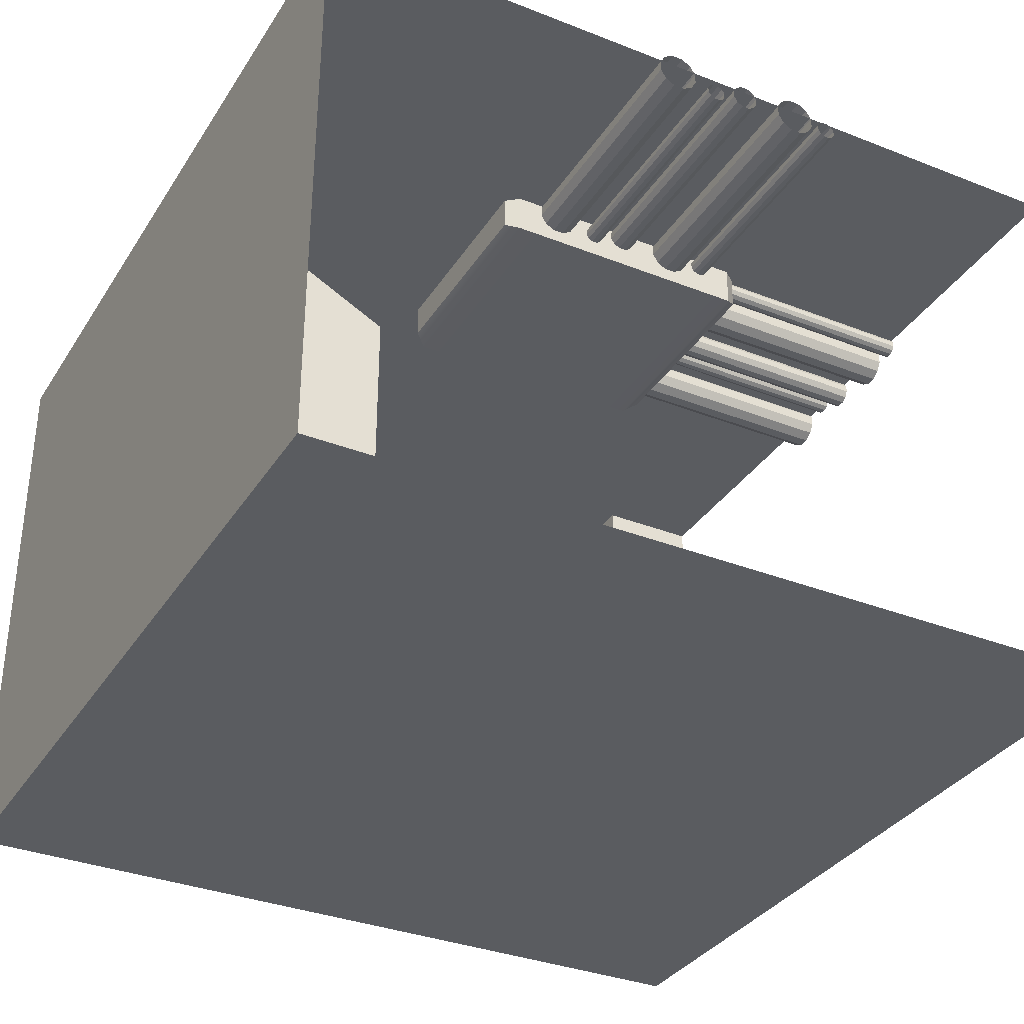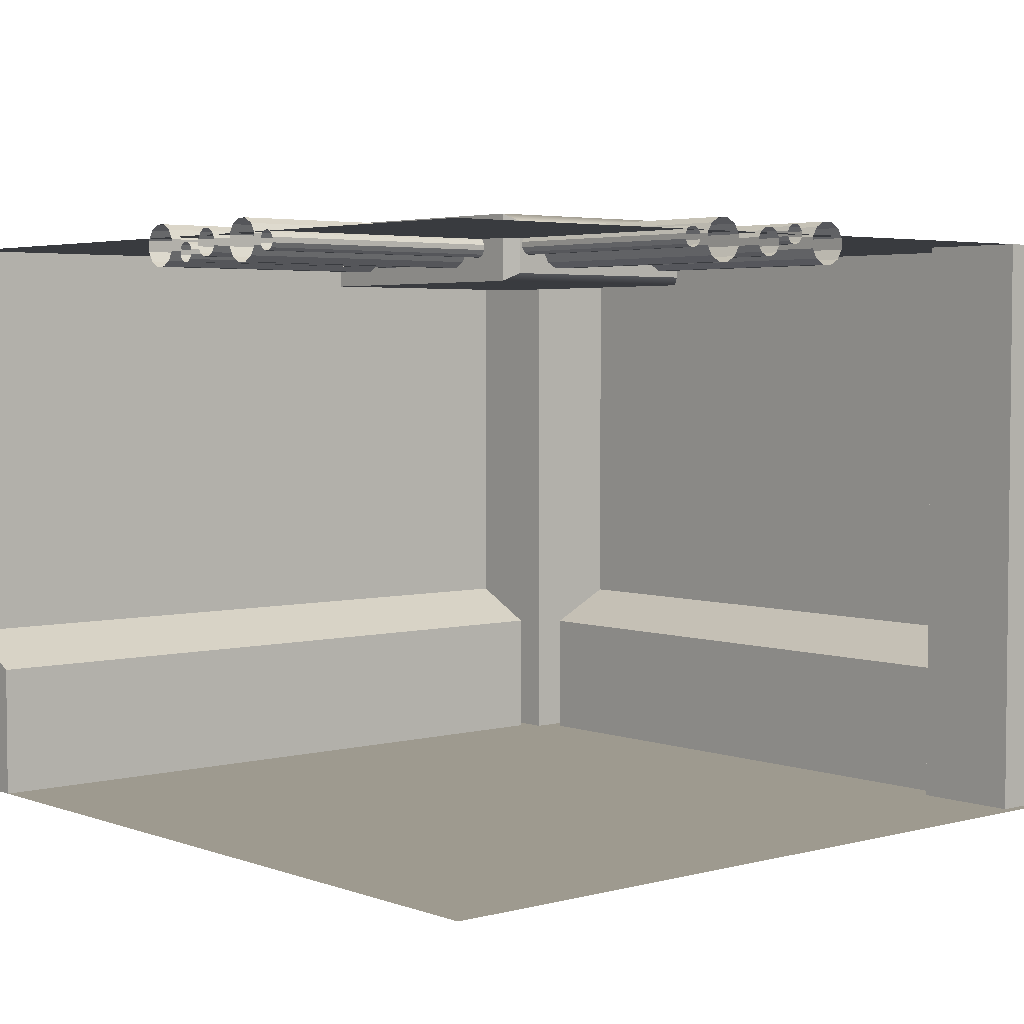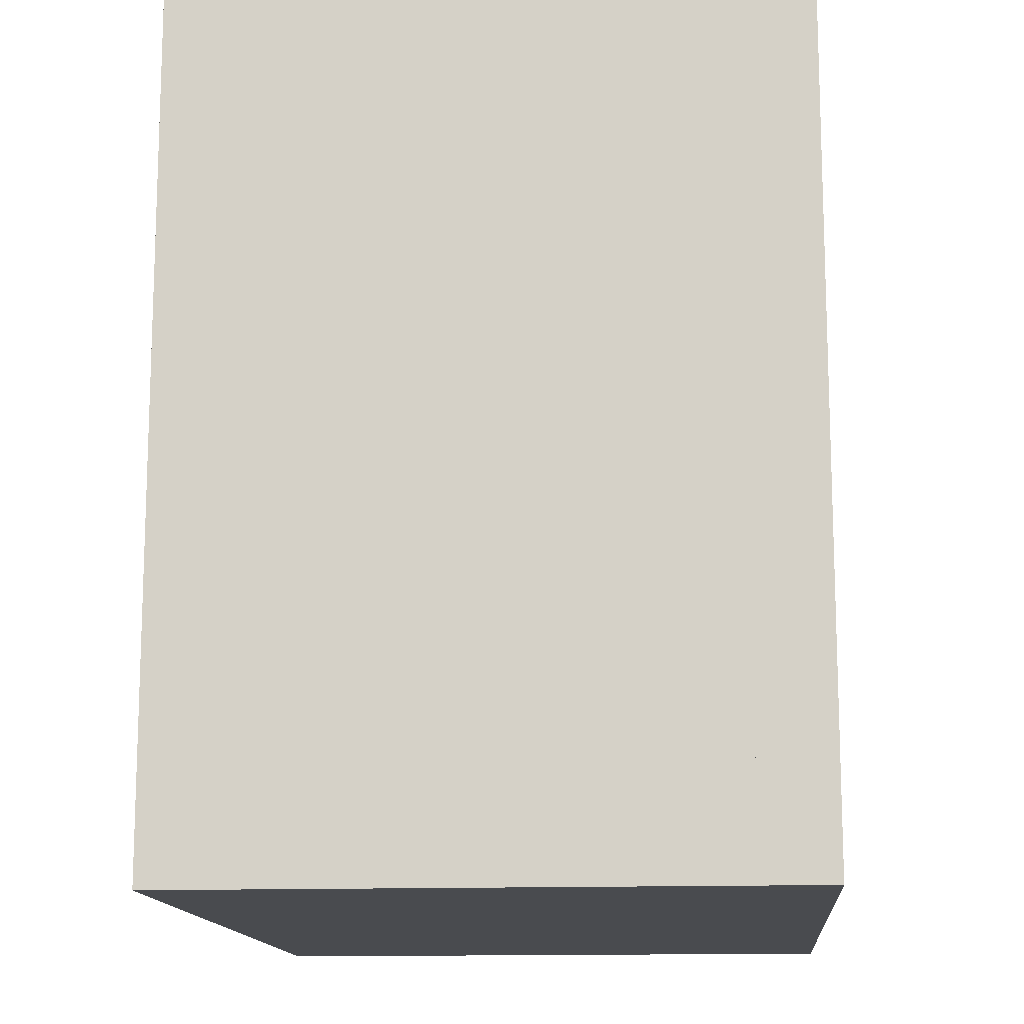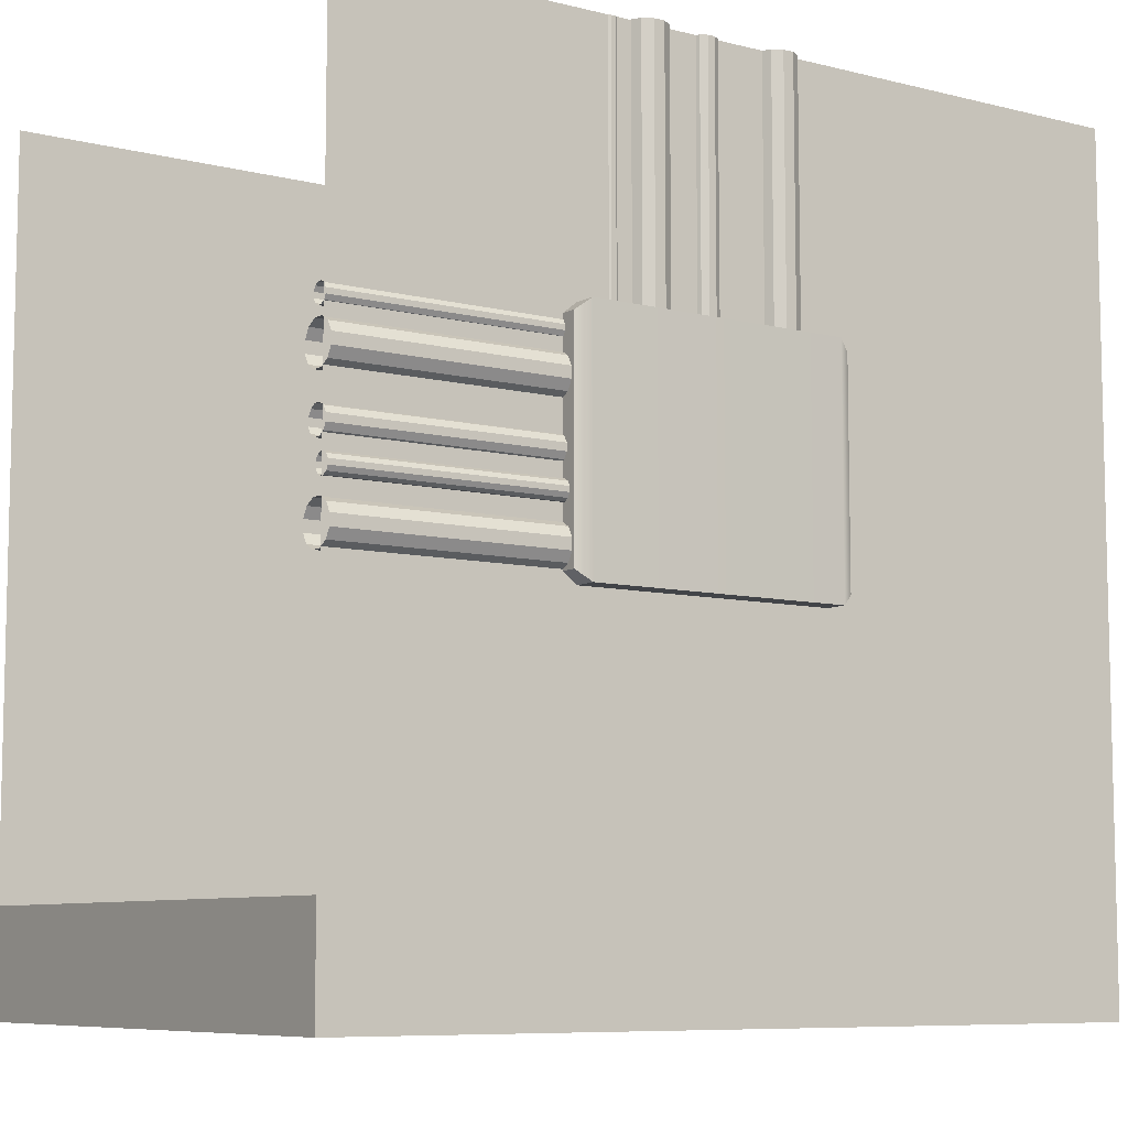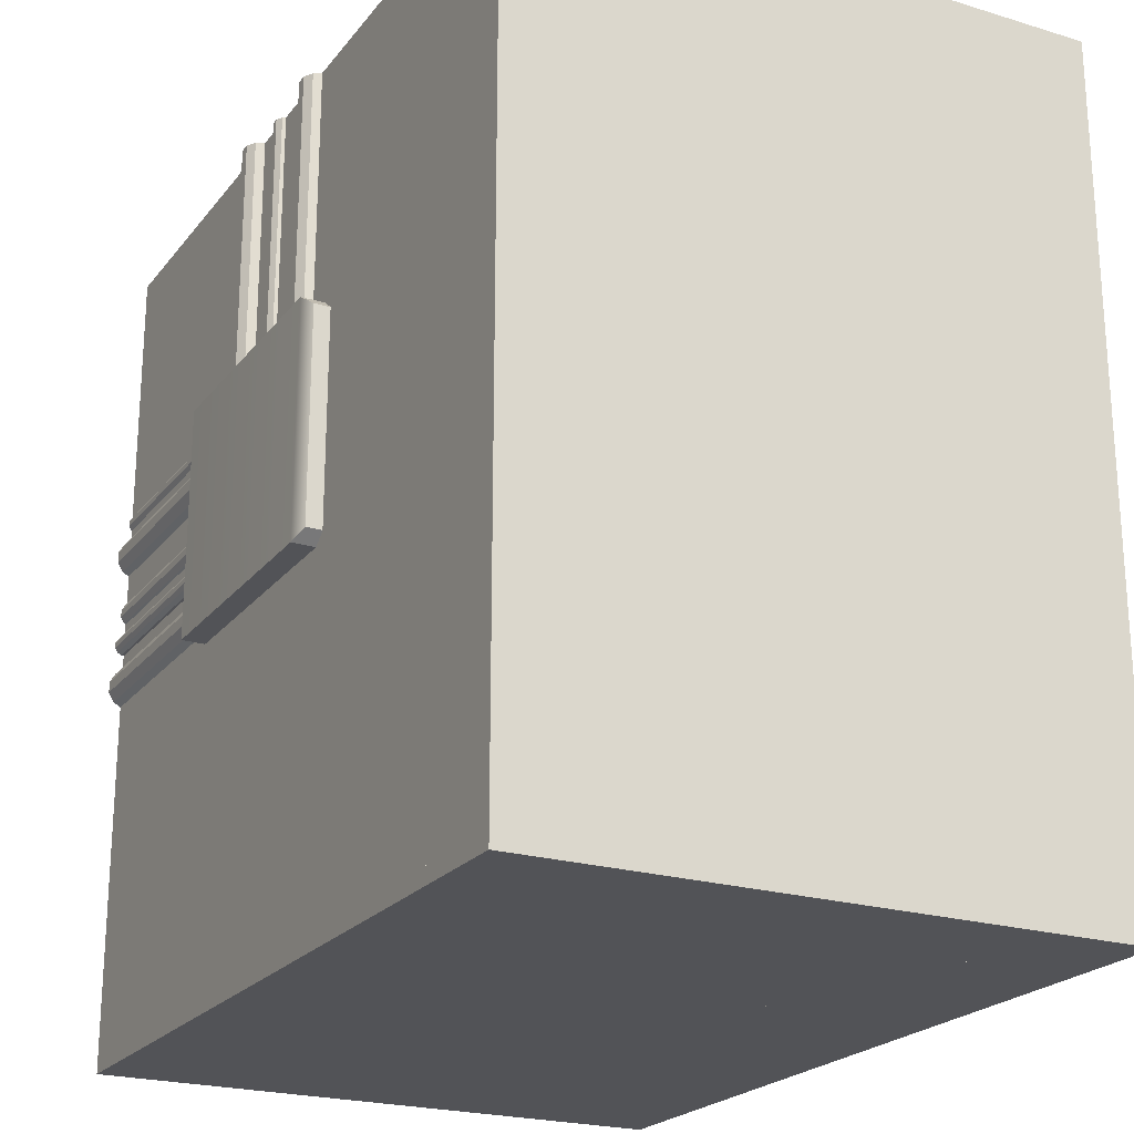
<metadata>
{"format":"obj","ext":"obj","renderer":"f3d","projection":"perspective","resolution":1024,"background":"white","views":[{"elev":-34.0,"azim":-28.0,"up":"+Y"},{"elev":3.8,"azim":49.4,"up":"+Y"},{"elev":-13.7,"azim":-85.3,"up":"+Z"},{"elev":-8.0,"azim":145.3,"up":"+Z"},{"elev":-22.3,"azim":-117.7,"up":"+Z"}]}
</metadata>
<code>
g default
v -19.34 0 13
v -20 0 13
v -19.34 1.287 13
v -20 1.63 13
v -19.34 1.287 20
v -20 1.63 20
v -19.34 0 20
v -20 0 20
v -12 5.716 17.07
v -12 5.716 16.97
v -12 5.665 16.88
v -12 5.575 16.83
v -12 5.471 16.83
v -12 5.382 16.88
v -12 5.33 16.97
v -12 5.33 17.07
v -12 5.382 17.16
v -12 5.471 17.21
v -12 5.575 17.21
v -12 5.665 17.16
v -15.71 5.716 17.07
v -15.71 5.716 16.97
v -15.71 5.665 16.88
v -15.71 5.575 16.83
v -15.71 5.471 16.83
v -15.71 5.382 16.88
v -15.71 5.33 16.97
v -15.71 5.33 17.07
v -15.71 5.382 17.16
v -15.71 5.471 17.21
v -15.71 5.575 17.21
v -15.71 5.665 17.16
v -12 5.69 16.14
v -12 5.69 16.09
v -12 5.666 16.05
v -12 5.624 16.02
v -12 5.576 16.02
v -12 5.534 16.05
v -12 5.51 16.09
v -12 5.51 16.14
v -12 5.534 16.18
v -12 5.576 16.2
v -12 5.624 16.2
v -12 5.666 16.18
v -15.72 5.69 16.14
v -15.72 5.69 16.09
v -15.72 5.666 16.05
v -15.72 5.624 16.02
v -15.72 5.576 16.02
v -15.72 5.534 16.05
v -15.72 5.51 16.09
v -15.72 5.51 16.14
v -15.72 5.534 16.18
v -15.72 5.576 16.2
v -15.72 5.624 16.2
v -15.72 5.666 16.18
v -12 5.628 17.41
v -12 5.628 17.37
v -12 5.604 17.32
v -12 5.562 17.3
v -12 5.514 17.3
v -12 5.472 17.32
v -12 5.448 17.37
v -12 5.448 17.41
v -12 5.472 17.46
v -12 5.514 17.48
v -12 5.562 17.48
v -12 5.604 17.46
v -15.72 5.628 17.41
v -15.72 5.628 17.37
v -15.72 5.604 17.32
v -15.72 5.562 17.3
v -15.72 5.514 17.3
v -15.72 5.472 17.32
v -15.72 5.448 17.37
v -15.72 5.448 17.41
v -15.72 5.472 17.46
v -15.72 5.514 17.48
v -15.72 5.562 17.48
v -15.72 5.604 17.46
v -12 5.722 15.74
v -12 5.722 15.63
v -12 5.671 15.54
v -12 5.581 15.49
v -12 5.477 15.49
v -12 5.388 15.54
v -12 5.336 15.63
v -12 5.336 15.74
v -12 5.388 15.83
v -12 5.477 15.88
v -12 5.581 15.88
v -12 5.671 15.83
v -15.72 5.722 15.74
v -15.72 5.722 15.63
v -15.72 5.671 15.54
v -15.72 5.581 15.49
v -15.72 5.477 15.49
v -15.72 5.388 15.54
v -15.72 5.336 15.63
v -15.72 5.336 15.74
v -15.72 5.388 15.83
v -15.72 5.477 15.88
v -15.72 5.581 15.88
v -15.72 5.671 15.83
v -12 5.651 16.48
v -12 5.651 16.41
v -12 5.617 16.35
v -12 5.557 16.32
v -12 5.489 16.32
v -12 5.429 16.35
v -12 5.395 16.41
v -12 5.395 16.48
v -12 5.429 16.54
v -12 5.489 16.57
v -12 5.557 16.57
v -12 5.617 16.54
v -15.72 5.651 16.48
v -15.72 5.651 16.41
v -15.72 5.617 16.35
v -15.72 5.557 16.32
v -15.72 5.489 16.32
v -15.72 5.429 16.35
v -15.72 5.395 16.41
v -15.72 5.395 16.48
v -15.72 5.429 16.54
v -15.72 5.489 16.57
v -15.72 5.557 16.57
v -15.72 5.617 16.54
v -16.76 5.205 17.61
v -14.26 5.205 17.61
v -16.76 5.822 17.61
v -14.26 5.822 17.61
v -16.76 5.822 15.39
v -14.26 5.822 15.39
v -16.76 5.205 15.39
v -14.26 5.205 15.39
v -14.13 5.275 15.49
v -14.13 5.275 17.51
v -14.13 5.752 15.49
v -14.13 5.752 17.51
v -16.89 5.275 15.49
v -16.89 5.275 17.51
v -16.89 5.752 17.51
v -16.89 5.752 15.49
v -14.93 5.342 20.01
v -15.03 5.342 20.01
v -15.12 5.394 20.01
v -15.17 5.483 20.01
v -15.17 5.587 20.01
v -15.12 5.677 20.01
v -15.03 5.728 20.01
v -14.93 5.728 20.01
v -14.84 5.677 20.01
v -14.79 5.587 20.01
v -14.79 5.483 20.01
v -14.84 5.394 20.01
v -14.93 5.342 16.05
v -15.03 5.342 16.05
v -15.12 5.394 16.05
v -15.17 5.483 16.05
v -15.17 5.587 16.05
v -15.12 5.677 16.05
v -15.03 5.728 16.05
v -14.93 5.728 16.05
v -14.84 5.677 16.05
v -14.79 5.587 16.05
v -14.79 5.483 16.05
v -14.84 5.394 16.05
v -15.86 5.368 20
v -15.91 5.368 20
v -15.95 5.392 20
v -15.98 5.434 20
v -15.98 5.482 20
v -15.95 5.524 20
v -15.91 5.549 20
v -15.86 5.549 20
v -15.82 5.524 20
v -15.8 5.482 20
v -15.8 5.434 20
v -15.82 5.392 20
v -15.86 5.368 16.05
v -15.91 5.368 16.05
v -15.95 5.392 16.05
v -15.98 5.434 16.05
v -15.98 5.482 16.05
v -15.95 5.524 16.05
v -15.91 5.549 16.05
v -15.86 5.549 16.05
v -15.82 5.524 16.05
v -15.8 5.482 16.05
v -15.8 5.434 16.05
v -15.82 5.392 16.05
v -14.59 5.43 20
v -14.63 5.43 20
v -14.68 5.454 20
v -14.7 5.496 20
v -14.7 5.544 20
v -14.68 5.586 20
v -14.63 5.61 20
v -14.59 5.61 20
v -14.54 5.586 20
v -14.52 5.544 20
v -14.52 5.496 20
v -14.54 5.454 20
v -14.59 5.43 16.05
v -14.63 5.43 16.05
v -14.68 5.454 16.05
v -14.7 5.496 16.05
v -14.7 5.544 16.05
v -14.68 5.586 16.05
v -14.63 5.61 16.05
v -14.59 5.61 16.05
v -14.54 5.586 16.05
v -14.52 5.544 16.05
v -14.52 5.496 16.05
v -14.54 5.454 16.05
v -16.26 5.336 20
v -16.37 5.336 20
v -16.46 5.388 20
v -16.51 5.477 20
v -16.51 5.581 20
v -16.46 5.671 20
v -16.37 5.722 20
v -16.26 5.722 20
v -16.17 5.671 20
v -16.12 5.581 20
v -16.12 5.477 20
v -16.17 5.388 20
v -16.26 5.336 16.05
v -16.37 5.336 16.05
v -16.46 5.388 16.05
v -16.51 5.477 16.05
v -16.51 5.581 16.05
v -16.46 5.671 16.05
v -16.37 5.722 16.05
v -16.26 5.722 16.05
v -16.17 5.671 16.05
v -16.12 5.581 16.05
v -16.12 5.477 16.05
v -16.17 5.388 16.05
v -15.52 5.407 20
v -15.59 5.407 20
v -15.65 5.441 20
v -15.68 5.501 20
v -15.68 5.57 20
v -15.65 5.629 20
v -15.59 5.663 20
v -15.52 5.663 20
v -15.46 5.629 20
v -15.43 5.57 20
v -15.43 5.501 20
v -15.46 5.441 20
v -15.52 5.407 16.05
v -15.59 5.407 16.05
v -15.65 5.441 16.05
v -15.68 5.501 16.05
v -15.68 5.57 16.05
v -15.65 5.629 16.05
v -15.59 5.663 16.05
v -15.52 5.663 16.05
v -15.46 5.629 16.05
v -15.43 5.57 16.05
v -15.43 5.501 16.05
v -15.46 5.441 16.05
v -12 -0 12
v -20 -0 12
v -12 0 20
v -20 0 20
v -12 5.6 12
v -12 5.6 20
v -20 5.6 12
v -20 5.6 20
v -12 5.6 12
v -20 5.6 12
v -19 0.0334 12
v -20 0.0334 12
v -19 5.6 12
v -20 5.6 12
v -19 5.6 13
v -20 5.6 13
v -19 0.0334 13
v -20 0.0334 13
v -13 0 12.66
v -13 0 12
v -13 1.287 12.66
v -13 1.63 12
v -19 1.287 12.66
v -19 1.63 12
v -19 0 12.66
v -19 0 12
v -12 0.0334 12
v -13 0.0334 12
v -12 5.6 12
v -13 5.6 12
v -12 5.6 13
v -13 5.6 13
v -12 0.0334 13
v -13 0.0334 13
g Hallway_Corner_Right
f 1 2 4 3
f 3 4 6 5
f 5 6 8 7
f 7 8 2 1
f 2 8 6 4
f 7 1 3 5
f 9 10 22 21
f 10 11 23 22
f 11 12 24 23
f 12 13 25 24
f 13 14 26 25
f 14 15 27 26
f 15 16 28 27
f 16 17 29 28
f 17 18 30 29
f 18 19 31 30
f 19 20 32 31
f 20 9 21 32
f 33 34 46 45
f 34 35 47 46
f 35 36 48 47
f 36 37 49 48
f 37 38 50 49
f 38 39 51 50
f 39 40 52 51
f 40 41 53 52
f 41 42 54 53
f 42 43 55 54
f 43 44 56 55
f 44 33 45 56
f 57 58 70 69
f 58 59 71 70
f 59 60 72 71
f 60 61 73 72
f 61 62 74 73
f 62 63 75 74
f 63 64 76 75
f 64 65 77 76
f 65 66 78 77
f 66 67 79 78
f 67 68 80 79
f 68 57 69 80
f 81 82 94 93
f 82 83 95 94
f 83 84 96 95
f 84 85 97 96
f 85 86 98 97
f 86 87 99 98
f 87 88 100 99
f 88 89 101 100
f 89 90 102 101
f 90 91 103 102
f 91 92 104 103
f 92 81 93 104
f 105 106 118 117
f 106 107 119 118
f 107 108 120 119
f 108 109 121 120
f 109 110 122 121
f 110 111 123 122
f 111 112 124 123
f 112 113 125 124
f 113 114 126 125
f 114 115 127 126
f 115 116 128 127
f 116 105 117 128
f 129 130 132 131
f 131 132 134 133
f 133 134 136 135
f 135 136 130 129
f 138 137 139 140
f 141 142 143 144
f 130 136 137 138
f 136 134 139 137
f 134 132 140 139
f 132 130 138 140
f 135 129 142 141
f 129 131 143 142
f 131 133 144 143
f 133 135 141 144
f 145 146 158 157
f 146 147 159 158
f 147 148 160 159
f 148 149 161 160
f 149 150 162 161
f 150 151 163 162
f 151 152 164 163
f 152 153 165 164
f 153 154 166 165
f 154 155 167 166
f 155 156 168 167
f 156 145 157 168
f 169 170 182 181
f 170 171 183 182
f 171 172 184 183
f 172 173 185 184
f 173 174 186 185
f 174 175 187 186
f 175 176 188 187
f 176 177 189 188
f 177 178 190 189
f 178 179 191 190
f 179 180 192 191
f 180 169 181 192
f 193 194 206 205
f 194 195 207 206
f 195 196 208 207
f 196 197 209 208
f 197 198 210 209
f 198 199 211 210
f 199 200 212 211
f 200 201 213 212
f 201 202 214 213
f 202 203 215 214
f 203 204 216 215
f 204 193 205 216
f 217 218 230 229
f 218 219 231 230
f 219 220 232 231
f 220 221 233 232
f 221 222 234 233
f 222 223 235 234
f 223 224 236 235
f 224 225 237 236
f 225 226 238 237
f 226 227 239 238
f 227 228 240 239
f 228 217 229 240
f 241 242 254 253
f 242 243 255 254
f 243 244 256 255
f 244 245 257 256
f 245 246 258 257
f 246 247 259 258
f 247 248 260 259
f 248 249 261 260
f 249 250 262 261
f 250 251 263 262
f 251 252 264 263
f 252 241 253 264
f 265 266 268 267
f 268 266 271 272
f 269 270 272 271
f 266 265 273 274
f 275 276 278 277
f 277 278 280 279
f 279 280 282 281
f 281 282 276 275
f 276 282 280 278
f 281 275 277 279
f 283 284 286 285
f 285 286 288 287
f 287 288 290 289
f 289 290 284 283
f 284 290 288 286
f 289 283 285 287
f 291 292 294 293
f 293 294 296 295
f 295 296 298 297
f 297 298 292 291
f 292 298 296 294
f 297 291 293 295

</code>
